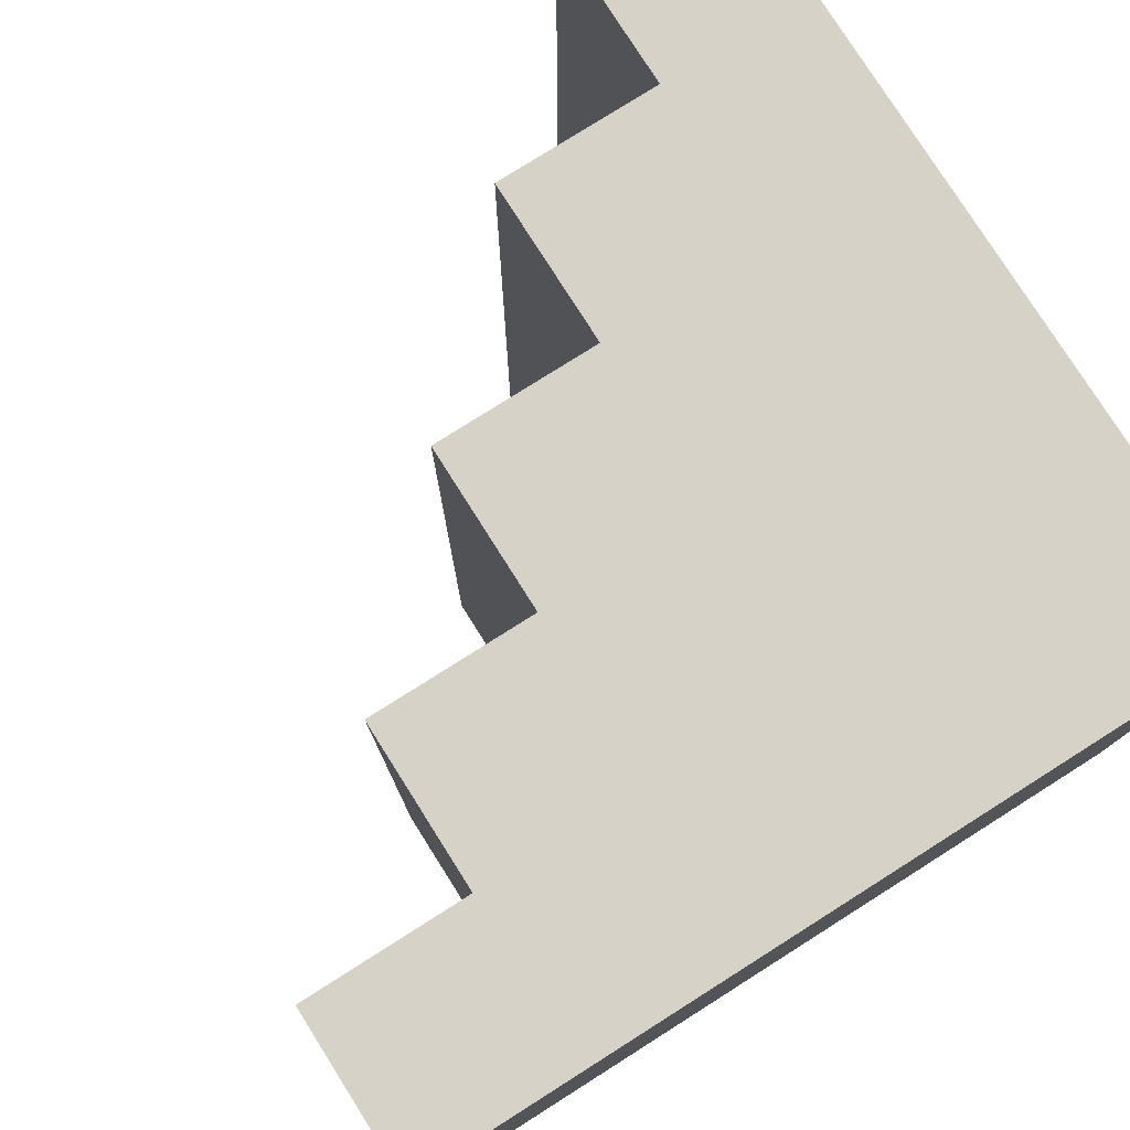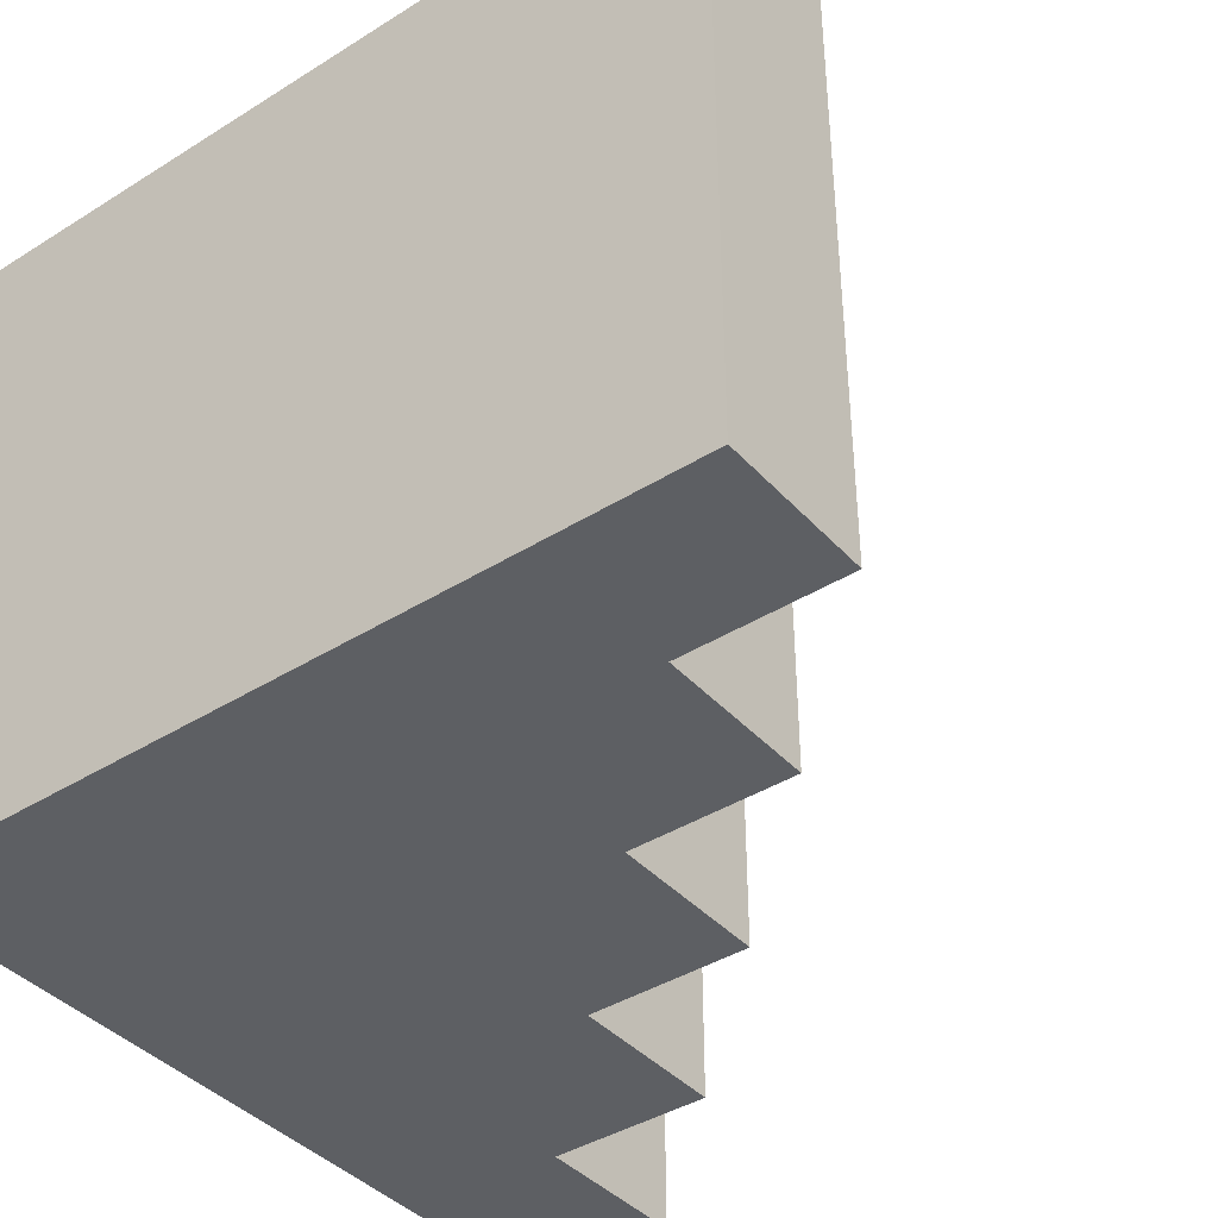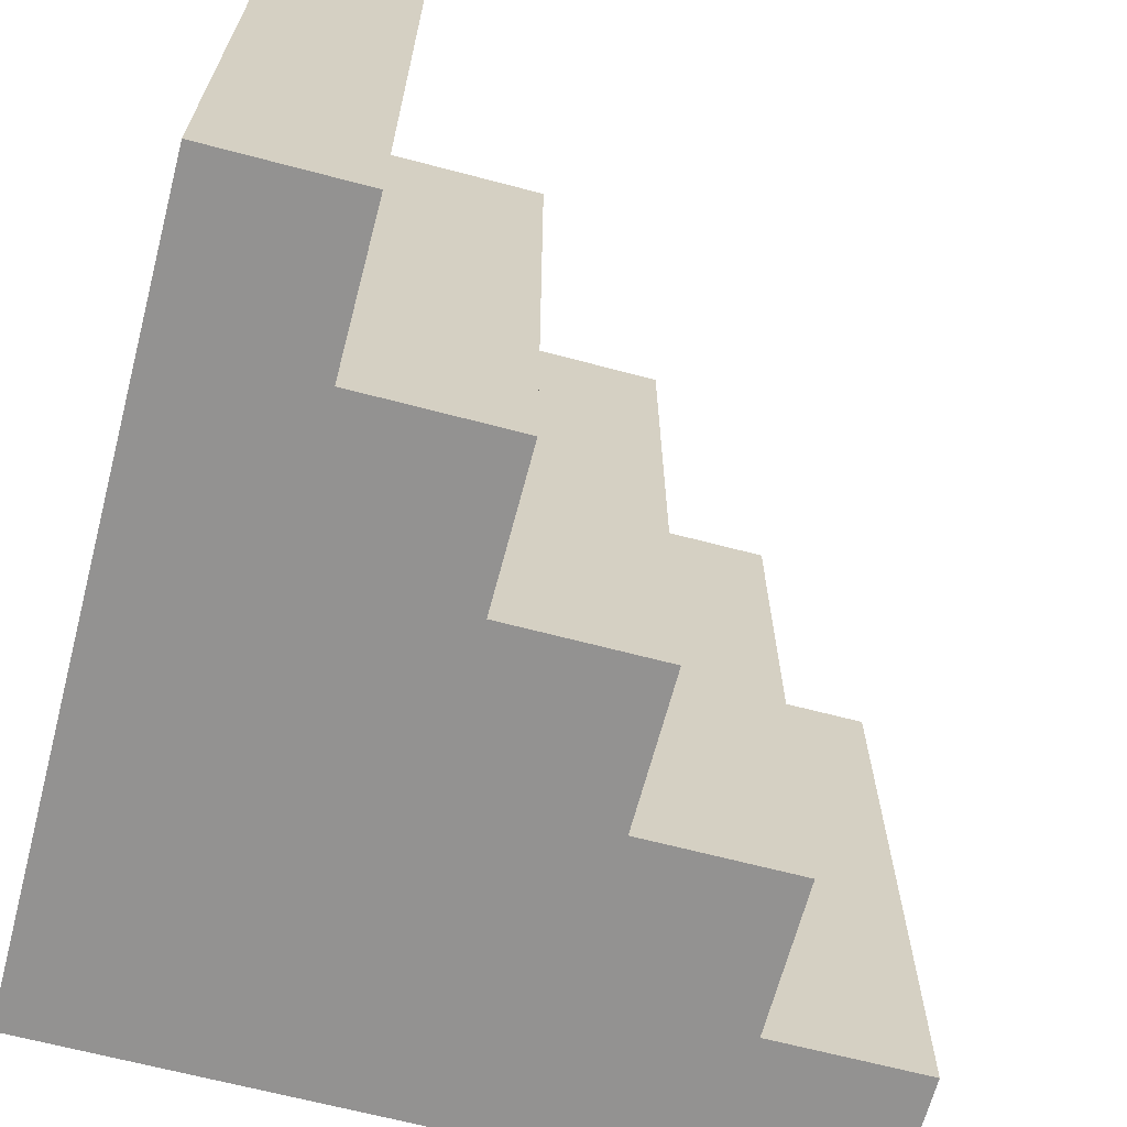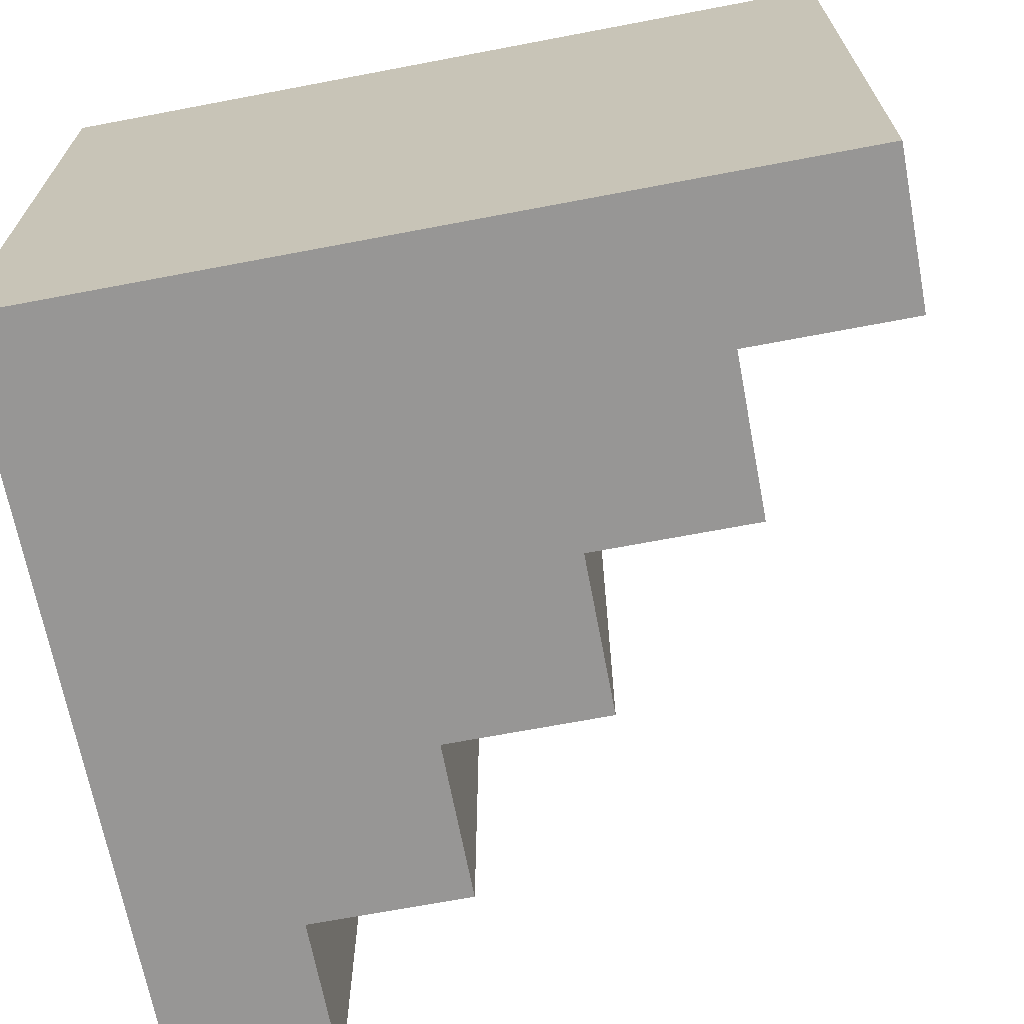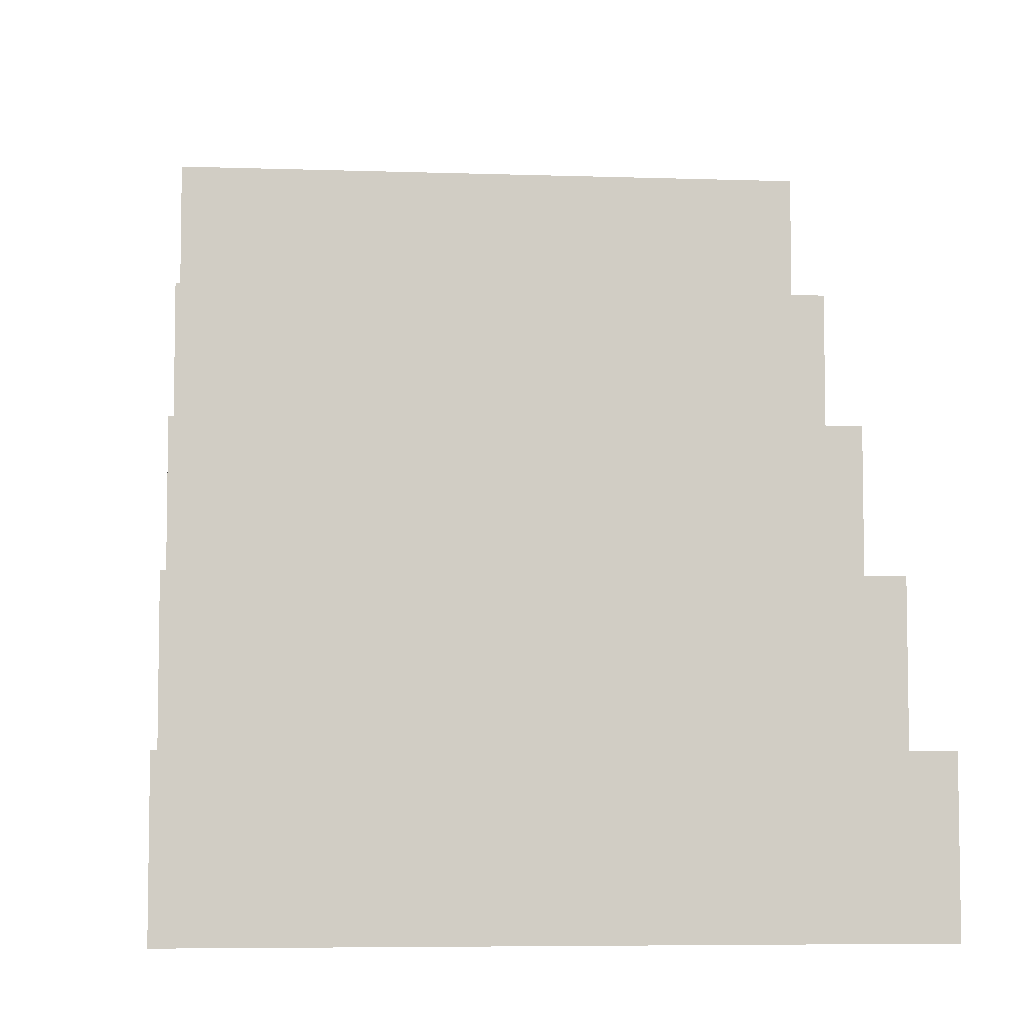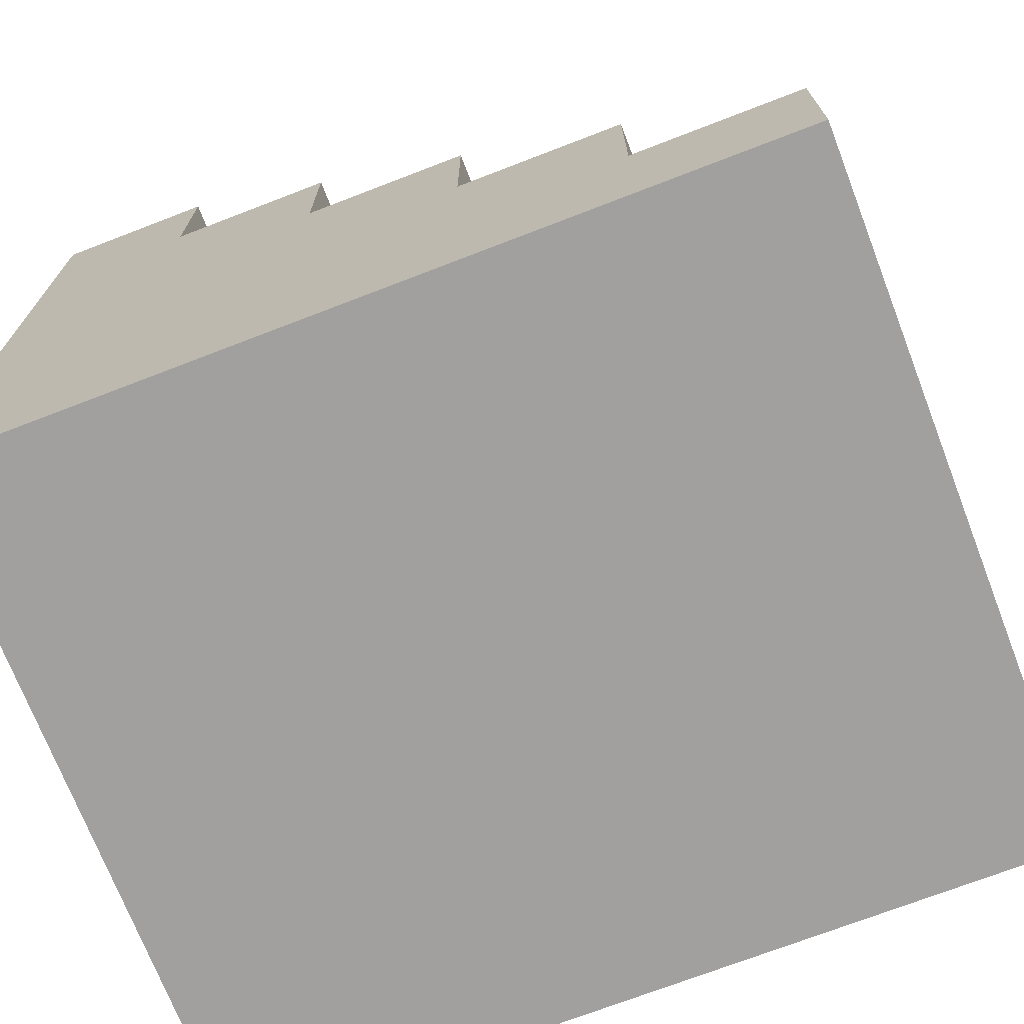
<metadata>
{"format":"obj","ext":"obj","renderer":"f3d","projection":"perspective","resolution":1024,"background":"white","views":[{"elev":78.2,"azim":-32.3,"up":"+Z"},{"elev":-40.3,"azim":127.6,"up":"+Z"},{"elev":-66.4,"azim":165.2,"up":"+Z"},{"elev":-67.9,"azim":100.8,"up":"+Z"},{"elev":-6.1,"azim":-95.8,"up":"+Y"},{"elev":-71.8,"azim":-158.9,"up":"+Y"}]}
</metadata>
<code>
g stone_stairs_left_a
v 0.99 1 -0.69
v 0.99 -0.6 0.99
v 0.99 -0.6 -0.69
v -0.99 -0.6 0.99
v -0.99 -0.6 -0.69
v -0.59 -0.6 0.99
v -0.59 -0.6 -0.69
v -0.59 -0.2 0.99
v -0.59 -0.2 -0.69
v -0.19 -0.2 0.99
v -0.19 -0.2 -0.69
v -0.19 0.2 0.99
v -0.19 0.2 -0.69
v 0.21 0.2 0.99
v 0.21 0.2 -0.69
v 0.21 0.6 0.99
v 0.21 0.6 -0.69
v 0.61 0.6 0.99
v 0.61 0.6 -0.69
v 0.99 -1 -0.69
v 0.99 -1 0.99
v -0.99 -1 0.99
v -0.99 -1 -0.69
v 0.99 1 0.99
v 0.61 1 0.99
v 0.61 1 -0.69
f 6 8 9 7
f 10 12 13 11
f 14 16 17 15
f 5 4 6 7
f 9 8 10 11
f 13 12 14 15
f 17 16 18 19
f 20 21 22 23
f 18 25 26 19
f 22 4 5 23
f 2 3 1 24
f 21 20 3 2
f 1 26 25 24
g stone_stairs_left_b
v 0.99 -1 -0.69
v 0.99 -1 0.99
v -0.99 -1 0.99
v -0.99 -1 -0.69
v 0.99 -0.6 -0.69
v 0.99 -0.6 0.99
v -0.99 -0.6 0.99
v -0.99 -0.6 -0.69
v 0.99 -0.6 -0.69
v 0.99 -0.6 0.99
v -0.59 -0.6 0.99
v -0.59 -0.6 -0.69
v 0.99 -0.2 -0.69
v 0.99 -0.2 0.99
v -0.59 -0.2 0.99
v -0.59 -0.2 -0.69
v 0.99 -0.2 -0.69
v 0.99 -0.2 0.99
v -0.19 -0.2 0.99
v -0.19 -0.2 -0.69
v 0.99 0.2 -0.69
v 0.99 0.2 0.99
v -0.19 0.2 0.99
v -0.19 0.2 -0.69
v 0.99 0.2 -0.69
v 0.99 0.2 0.99
v 0.21 0.2 0.99
v 0.21 0.2 -0.69
v 0.99 0.6 -0.69
v 0.99 0.6 0.99
v 0.21 0.6 0.99
v 0.21 0.6 -0.69
v 0.99 0.6 -0.69
v 0.99 0.6 0.99
v 0.61 0.6 0.99
v 0.61 0.6 -0.69
v 0.99 1 -0.69
v 0.99 1 0.99
v 0.61 1 0.99
v 0.61 1 -0.69
f 28 32 33 29
f 31 27 30 34
f 36 40 41 37
f 39 35 38 42
f 44 48 49 45
f 47 43 46 50
f 52 56 57 53
f 55 51 54 58
f 60 64 65 61
f 63 59 62 66

</code>
